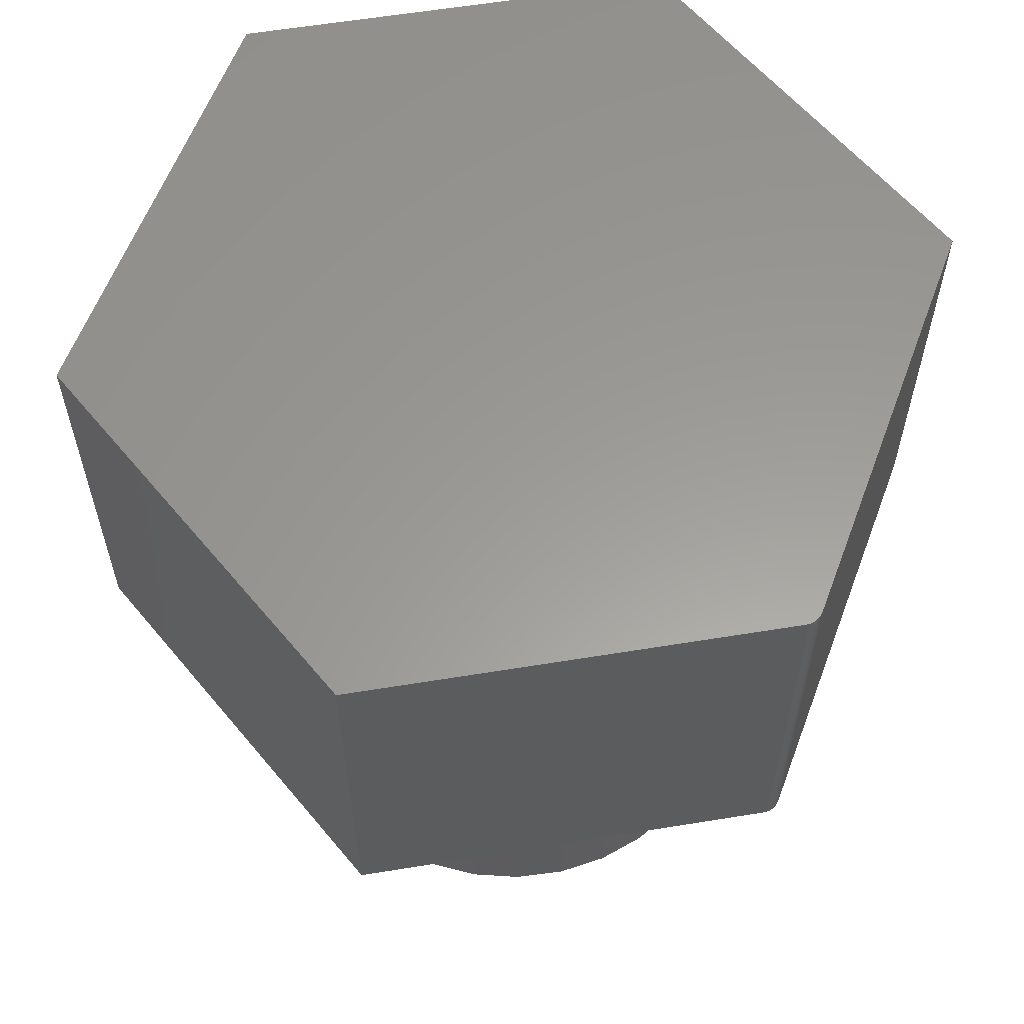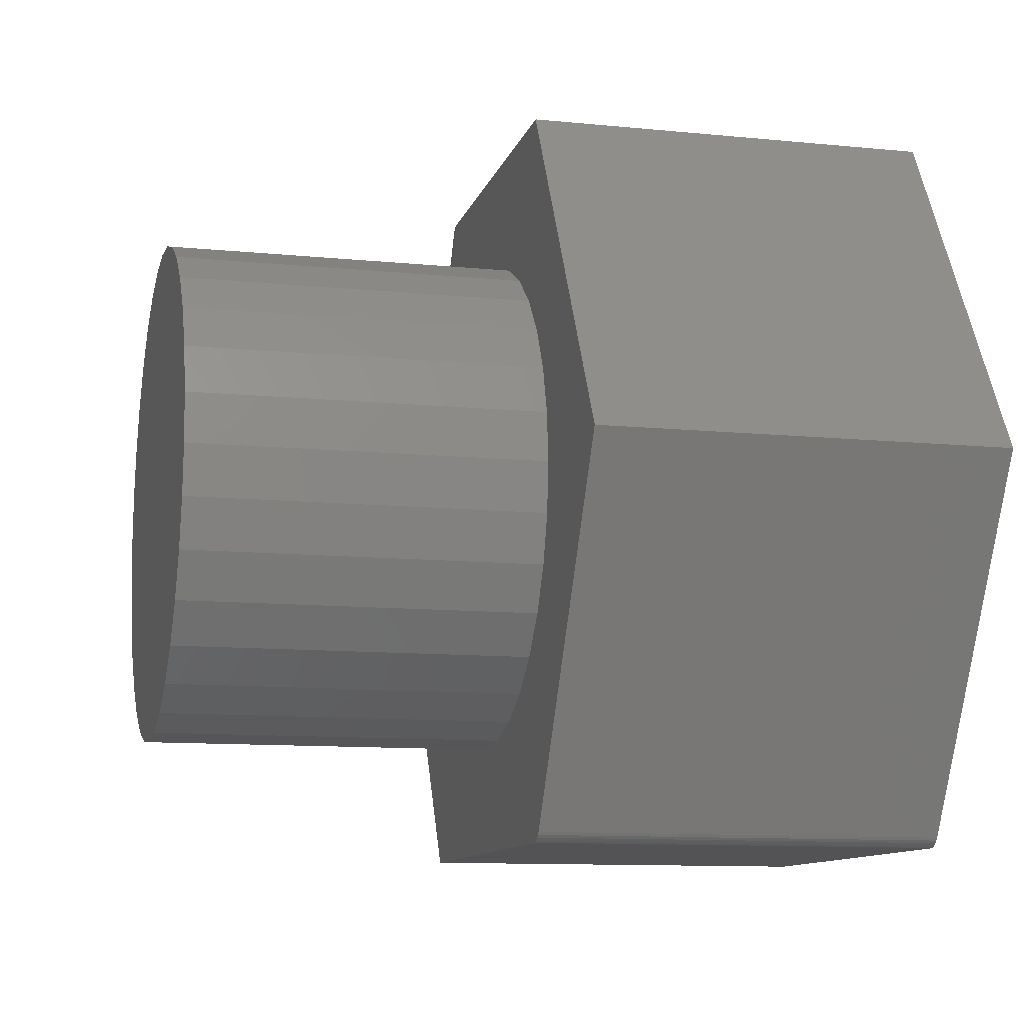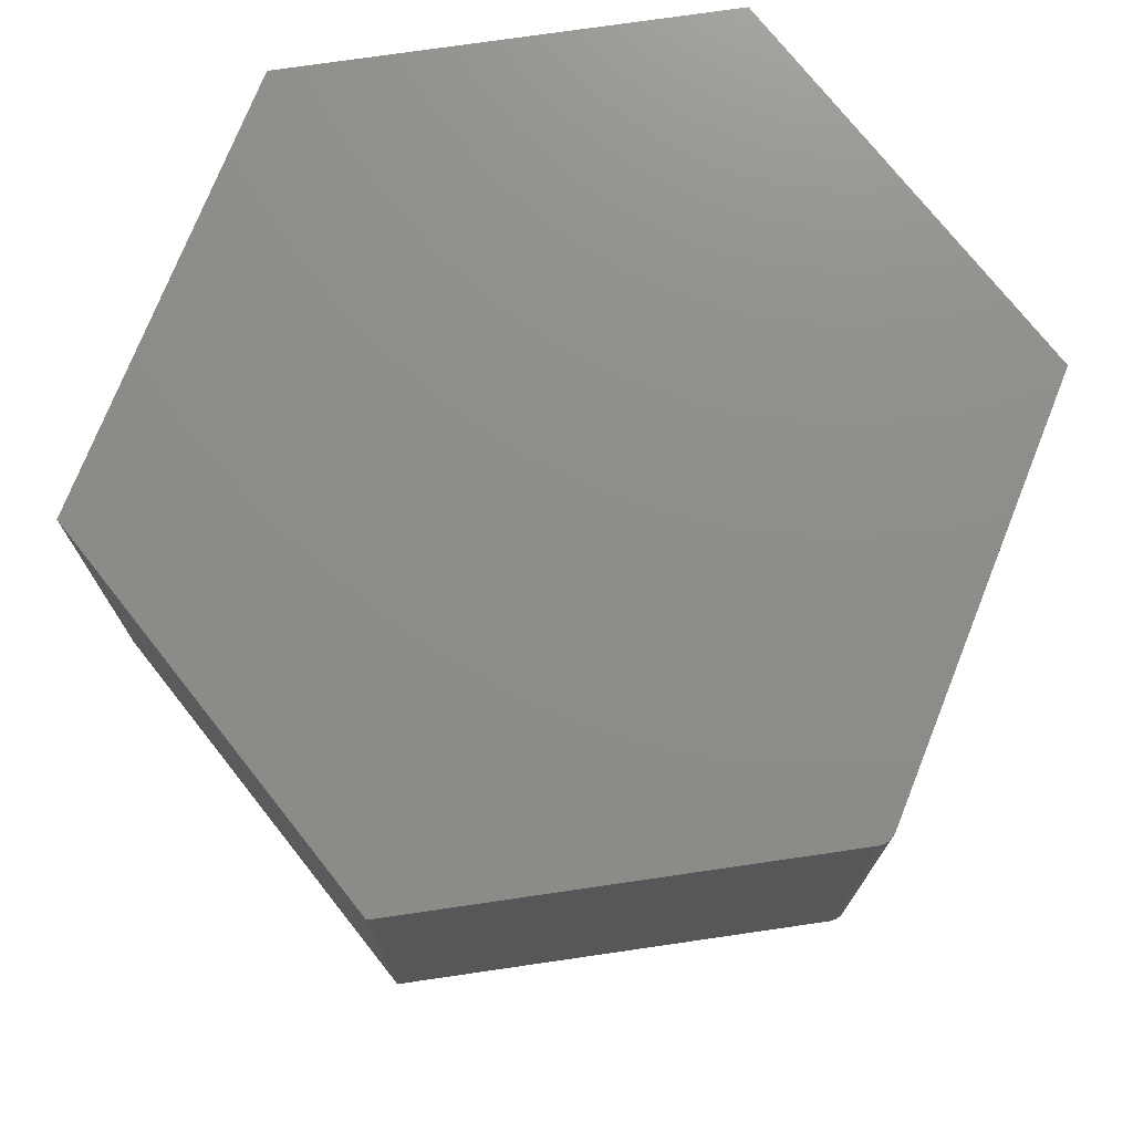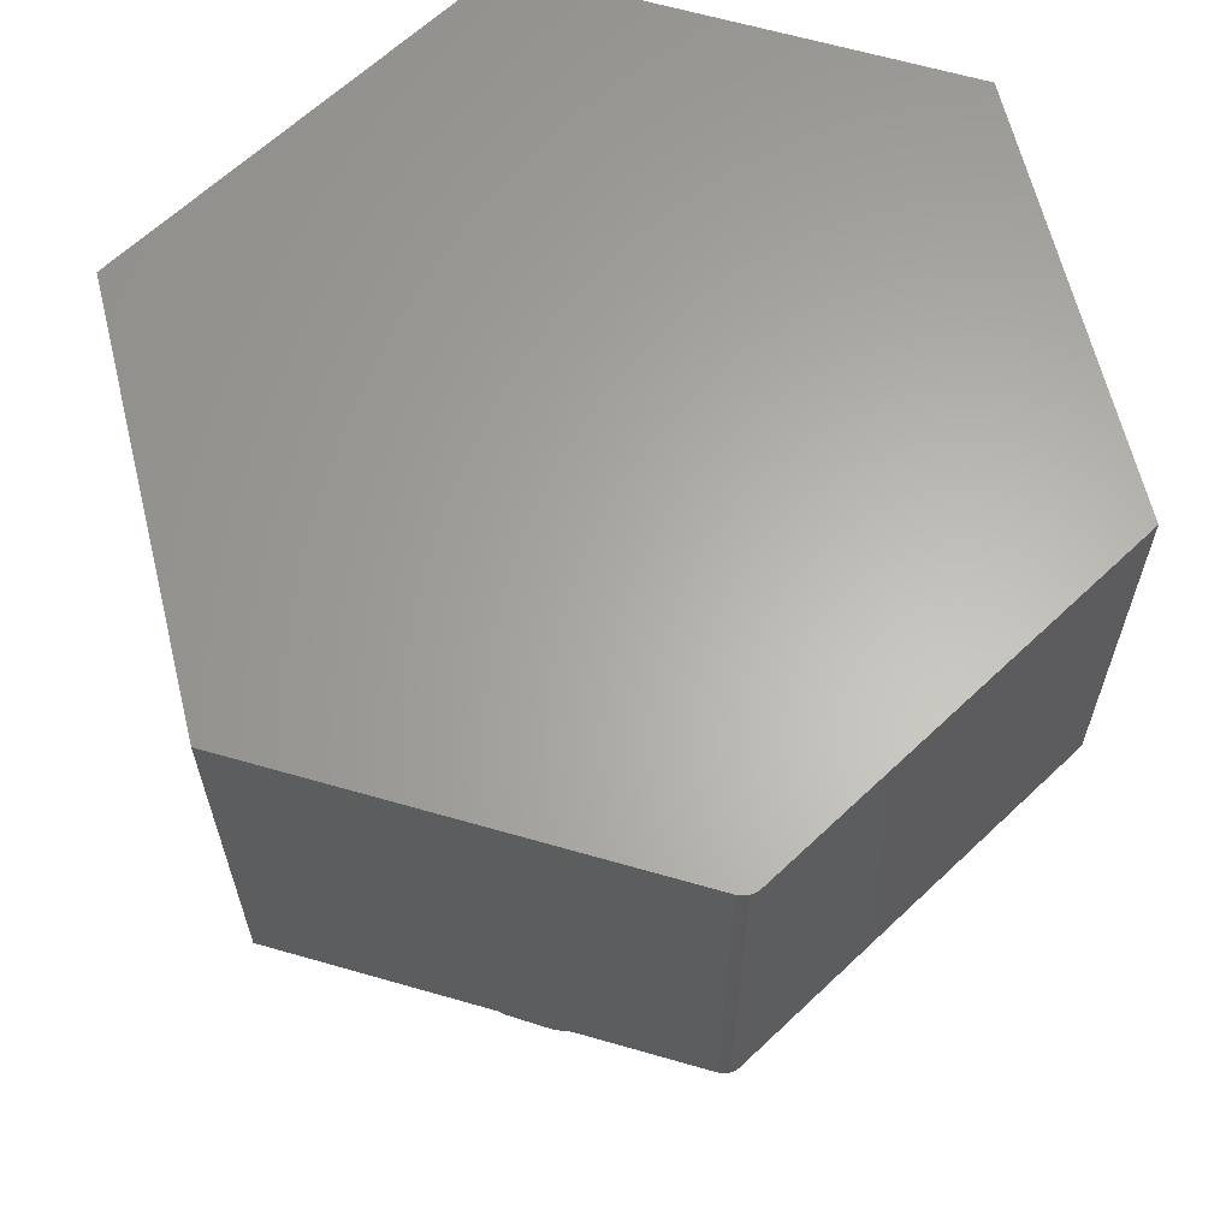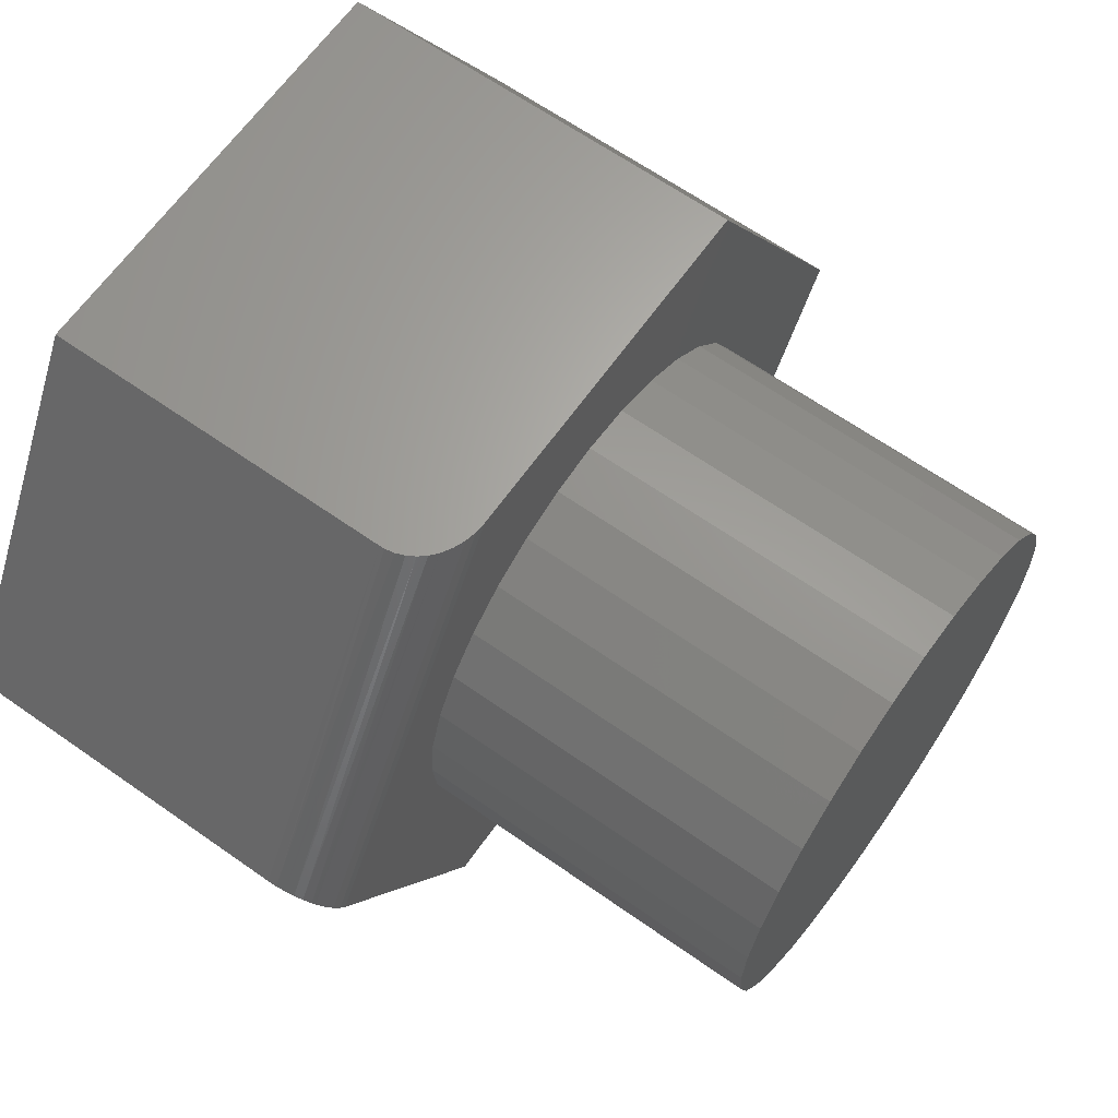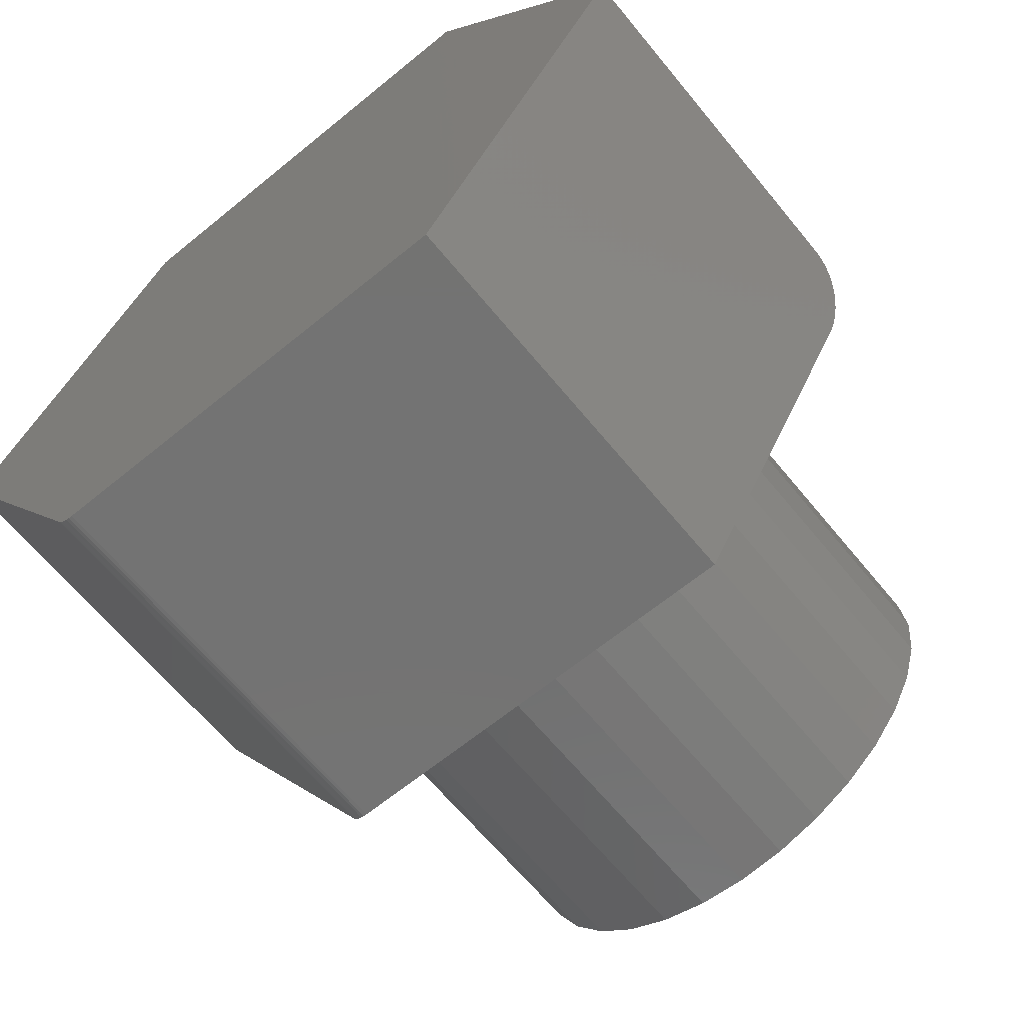
<metadata>
{"format":"stl","ext":"stl","renderer":"f3d","projection":"perspective","resolution":1024,"background":"white","views":[{"elev":60.0,"azim":-69.5,"up":"+Z"},{"elev":-10.8,"azim":-104.0,"up":"+Y"},{"elev":74.3,"azim":-68.3,"up":"+Z"},{"elev":63.6,"azim":-43.8,"up":"+Z"},{"elev":64.7,"azim":125.3,"up":"+Y"},{"elev":-65.2,"azim":39.4,"up":"+Y"}]}
</metadata>
<code>
# stl→obj: 108 verts, 212 faces
v -0.3411 0 0.2812
v -0.1757 0.1138 0.2812
v -0.1947 0.07834 0.2812
v -0.2063 0.0399 0.2812
v -0.2103 -8.224e-05 0.2812
v -0.2063 -0.04006 0.2812
v -0.1947 -0.07851 0.2812
v -0.1779 -0.283 0.2812
v 0.3141 -0.0469 0.2812
v 0.1734 -0.2908 0.2812
v 0.184 -0.07851 0.2812
v 0.1957 -0.04006 0.2812
v 0.1996 -8.224e-05 0.2812
v 0.1957 0.0399 0.2812
v 0.184 0.07834 0.2812
v 0.1651 0.1138 0.2812
v -0.1734 0.2908 0.2812
v 0.1192 0.2908 0.2812
v -0.005345 0.2049 0.2812
v -0.04533 0.2009 0.2812
v -0.08377 0.1893 0.2812
v -0.1192 0.1703 0.2812
v -0.1503 0.1448 0.2812
v -0.1757 -0.1139 0.2812
v -0.1503 -0.145 0.2812
v -0.1192 -0.1705 0.2812
v -0.08377 -0.1894 0.2812
v -0.04533 -0.2011 0.2812
v -0.005345 -0.205 0.2812
v -0.1763 -0.2852 0.2812
v -0.1643 -0.2908 0.2812
v -0.167 -0.2906 0.2812
v -0.1697 -0.2898 0.2812
v -0.1721 -0.2887 0.2812
v -0.1744 -0.2871 0.2812
v 0.1396 0.1448 0.2812
v 0.1085 0.1703 0.2812
v 0.07308 0.1893 0.2812
v 0.03464 0.2009 0.2812
v 0.03464 -0.2011 0.2812
v 0.07308 -0.1894 0.2812
v 0.1085 -0.1705 0.2812
v 0.1396 -0.145 0.2812
v 0.1651 -0.1139 0.2812
v 0.3411 -5.551e-17 0.6094
v 0.1734 0.2908 0.6094
v -0.1734 0.2908 0.6094
v -0.3411 0 0.6094
v -0.1779 -0.283 0.6094
v -0.1763 -0.2852 0.6094
v -0.1744 -0.2871 0.6094
v -0.1721 -0.2887 0.6094
v -0.1697 -0.2898 0.6094
v -0.167 -0.2906 0.6094
v -0.1643 -0.2908 0.6094
v 0.1734 -0.2908 0.6094
v 0.1734 0.2908 0.3281
v 0.1718 0.2908 0.3171
v 0.1732 0.2908 0.3244
v 0.1544 0.2908 0.2925
v 0.1462 0.2908 0.2875
v 0.1372 0.2908 0.2839
v 0.1278 0.2908 0.2818
v 0.1692 0.2908 0.3101
v 0.1654 0.2908 0.3036
v 0.1604 0.2908 0.2977
v 0.3411 -1.11e-16 0.3281
v 0.3398 -0.002307 0.3136
v 0.3408 -0.0005798 0.3208
v 0.3184 -0.03944 0.2818
v 0.3231 -0.03131 0.2839
v 0.3275 -0.02353 0.2875
v 0.3316 -0.01642 0.2925
v 0.3332 -0.01372 0.295
v 0.3359 -0.008964 0.3006
v 0.3382 -0.005128 0.3068
v 0.1996 -8.224e-05 0
v 0.1957 -0.04006 0
v 0.184 -0.07851 0
v 0.1651 -0.1139 0
v 0.1396 -0.145 0
v 0.1085 -0.1705 0
v 0.07308 -0.1894 0
v 0.03464 -0.2011 0
v -0.005345 -0.205 0
v -0.04533 -0.2011 0
v -0.08377 -0.1894 0
v -0.1192 -0.1705 0
v -0.1503 -0.145 0
v -0.1757 -0.1139 0
v -0.1947 -0.07851 0
v -0.2063 -0.04006 0
v -0.2103 -8.224e-05 0
v -0.2063 0.0399 0
v -0.1947 0.07834 0
v -0.1757 0.1138 0
v -0.1503 0.1448 0
v -0.1192 0.1703 0
v -0.08377 0.1893 0
v -0.04533 0.2009 0
v -0.005345 0.2049 0
v 0.03464 0.2009 0
v 0.07308 0.1893 0
v 0.1085 0.1703 0
v 0.1396 0.1448 0
v 0.1651 0.1138 0
v 0.184 0.07834 0
v 0.1957 0.0399 0
f 1 2 3
f 1 3 4
f 1 4 5
f 1 5 6
f 1 6 7
f 1 7 8
f 9 10 11
f 9 11 12
f 9 12 13
f 9 13 14
f 9 14 15
f 9 15 16
f 17 18 19
f 17 19 20
f 17 20 21
f 17 21 22
f 17 22 23
f 17 23 2
f 17 2 1
f 8 7 24
f 8 24 25
f 8 25 26
f 8 26 27
f 8 27 28
f 8 28 29
f 8 29 30
f 29 10 31
f 29 31 32
f 29 32 33
f 29 33 34
f 29 34 35
f 29 35 30
f 18 9 16
f 18 16 36
f 18 36 37
f 18 37 38
f 18 38 39
f 18 39 19
f 10 29 40
f 10 40 41
f 10 41 42
f 10 42 43
f 10 43 44
f 10 44 11
f 45 46 47
f 45 47 48
f 45 48 49
f 45 49 50
f 45 50 51
f 45 51 52
f 45 52 53
f 45 53 54
f 45 54 55
f 45 55 56
f 55 31 56
f 56 31 10
f 48 1 49
f 49 1 8
f 31 55 32
f 32 55 54
f 32 54 33
f 33 54 53
f 33 53 34
f 34 53 52
f 34 52 35
f 35 52 51
f 35 51 30
f 30 51 50
f 30 50 8
f 8 50 49
f 57 58 46
f 57 59 58
f 60 61 62
f 47 46 63
f 47 63 18
f 47 18 17
f 63 46 58
f 63 58 64
f 63 64 65
f 63 65 66
f 63 66 60
f 63 60 62
f 45 67 46
f 46 67 57
f 67 68 69
f 45 56 10
f 45 10 9
f 45 9 70
f 45 70 71
f 45 71 72
f 45 72 73
f 45 73 74
f 45 74 75
f 45 75 76
f 45 76 68
f 45 68 67
f 57 69 59
f 57 67 69
f 9 63 70
f 9 18 63
f 70 63 62
f 70 62 71
f 71 62 61
f 71 61 72
f 72 61 60
f 72 60 73
f 74 73 60
f 60 66 74
f 75 74 66
f 66 65 75
f 76 75 65
f 65 64 76
f 68 76 64
f 64 58 68
f 69 68 58
f 58 59 69
f 77 13 78
f 78 13 12
f 78 12 79
f 79 12 11
f 79 11 80
f 80 11 44
f 80 44 81
f 81 44 43
f 81 43 82
f 82 43 42
f 82 42 83
f 83 42 41
f 83 41 84
f 84 41 40
f 84 40 85
f 85 40 29
f 85 29 86
f 86 29 28
f 86 28 87
f 87 28 27
f 87 27 88
f 88 27 26
f 88 26 89
f 89 26 25
f 89 25 90
f 90 25 24
f 90 24 91
f 91 24 7
f 91 7 92
f 92 7 6
f 92 6 93
f 93 6 5
f 93 5 94
f 94 5 4
f 94 4 95
f 95 4 3
f 95 3 96
f 96 3 2
f 96 2 97
f 97 2 23
f 97 23 98
f 98 23 22
f 98 22 99
f 99 22 21
f 99 21 100
f 100 21 20
f 100 20 101
f 101 20 19
f 101 19 102
f 102 19 39
f 102 39 103
f 103 39 38
f 103 38 104
f 104 38 37
f 104 37 105
f 105 37 36
f 105 36 106
f 106 36 16
f 106 16 107
f 107 16 15
f 107 15 108
f 108 15 14
f 108 14 77
f 77 14 13
f 47 17 48
f 48 17 1
f 101 102 100
f 99 100 102
f 103 99 102
f 84 86 83
f 85 86 84
f 86 87 83
f 83 87 88
f 83 88 82
f 82 88 89
f 82 89 81
f 81 89 90
f 81 90 80
f 80 90 91
f 80 91 79
f 79 91 92
f 79 92 78
f 78 92 93
f 78 93 77
f 77 93 94
f 77 94 108
f 108 94 95
f 108 95 107
f 107 95 96
f 107 96 106
f 106 96 97
f 106 97 105
f 105 97 98
f 105 98 104
f 104 98 99
f 104 99 103

</code>
